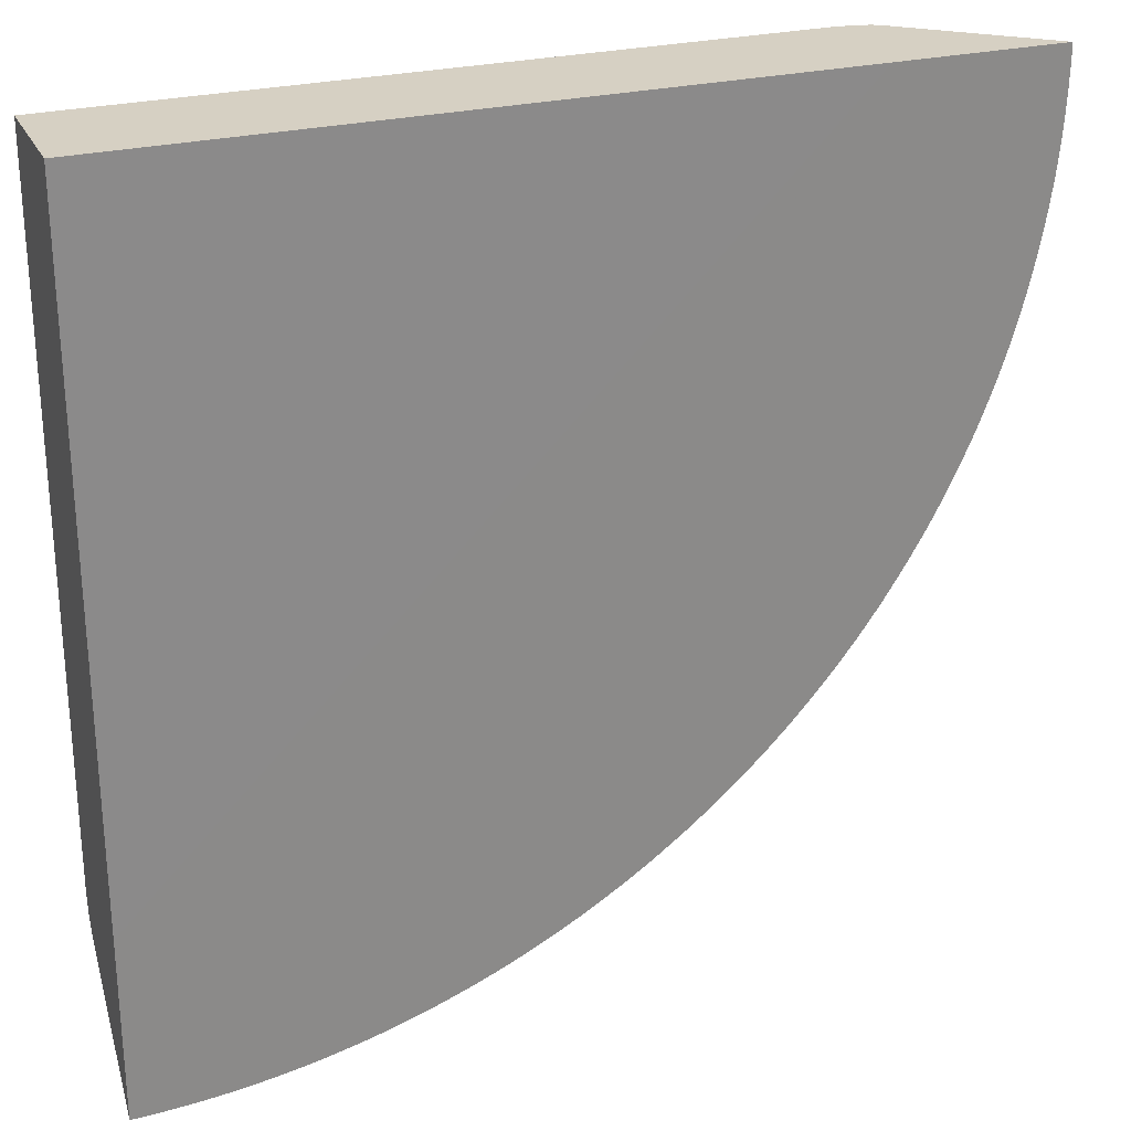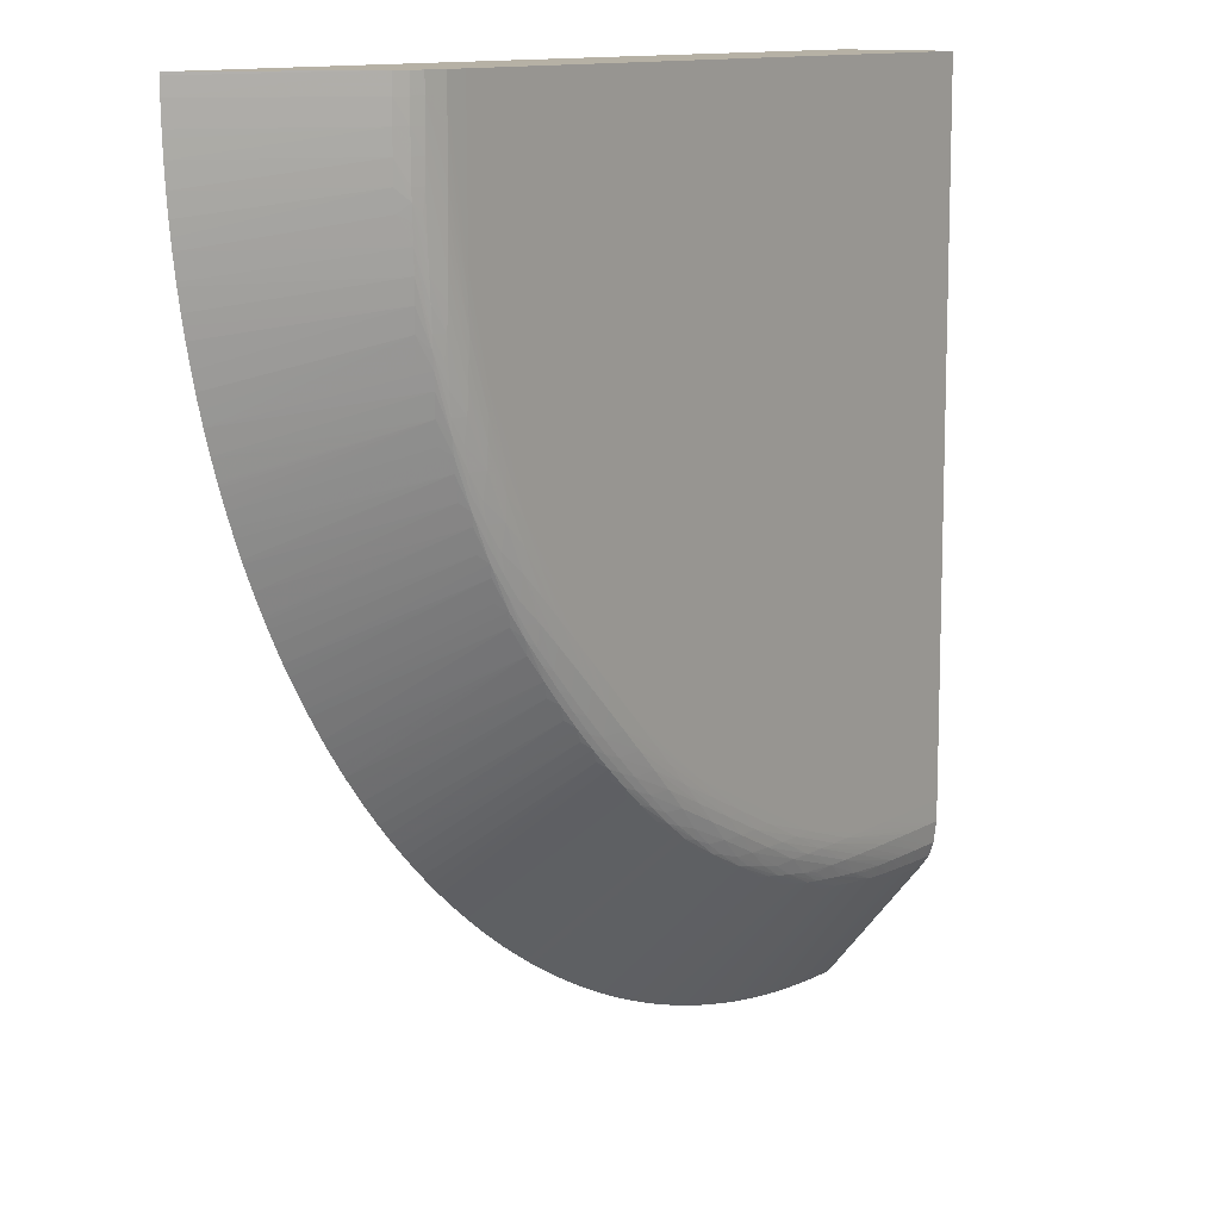
<metadata>
{"format":"obj","ext":"obj","renderer":"f3d","projection":"perspective","resolution":1024,"background":"white","views":[{"elev":26.5,"azim":158.8,"up":"+Z"},{"elev":12.0,"azim":-53.4,"up":"+Z"}]}
</metadata>
<code>
v 0.007168 -11.85 0.6722
v -61.99 -11.75 0.6722
v 0.007168 -21.95 0.6722
v 0.007168 -11.75 -60.56
v -76.98 -11.75 0.6722
v -60.36 -21.95 0.6722
v 0.007168 -21.95 0.03822
v 0.007168 -11.75 -77.36
v -76.98 -11.75 0.4354
v -66.09 -20.76 0.6722
v -60.65 -21.94 0.6722
v -60.36 -21.96 -2.757
v 0.007168 -21.96 -2.757
v 0.007168 -20.83 -66.18
v -0.935 -11.75 -77.36
v -76.99 -11.75 -0.9012
v -65.94 -20.86 0.6722
v -66.09 -20.77 -0.9012
v -62.22 -21.94 0.6722
v -60.36 -21.98 -12.04
v 0.007168 -21.97 -7.393
v 0.007168 -21.47 -65.26
v -0.935 -20.83 -66.18
v -2.631 -11.75 -77.31
v -76.95 -11.75 -2.757
v -65.16 -21.39 0.6722
v -65.16 -21.4 -0.9012
v -66.07 -20.74 -2.757
v -65.14 -21.39 -2.757
v -64.07 -21.7 0.6722
v -62.22 -21.94 -0.9012
v -62.22 -21.94 -2.757
v -60.36 -21.98 -13.9
v -58.5 -22 -19.47
v -56.65 -22.01 -23.19
v -56.65 -22.01 -21.33
v 0.007168 -22 -16.68
v -0.935 -21.47 -65.26
v 0.007168 -21.87 -64.04
v -2.789 -21.46 -65.23
v -2.789 -20.8 -66.16
v -4.651 -11.75 -77.22
v -76.92 -11.75 -3.338
v -64.25 -21.65 0.6722
v -64.07 -21.71 -0.9012
v -64.07 -21.7 -2.757
v -76.87 -11.75 -4.613
v -66.03 -20.69 -4.613
v -65.05 -21.33 -6.469
v -65.1 -21.37 -4.613
v -64.07 -21.67 -4.613
v -62.22 -21.94 -4.613
v -60.36 -21.98 -15.76
v -58.5 -22 -21.33
v -62.22 -21.94 -6.469
v -56.65 -22.01 -25.04
v -54.79 -22.02 -28.76
v -52.93 -22.03 -30.62
v -54.79 -22.02 -26.9
v -49.22 -22.05 -36.19
v -51.07 -22.04 -32.48
v -43.65 -22.07 -41.76
v -32.51 -22.09 -51.04
v -8.359 -22.12 -60.32
v 0.007168 -22.01 -21.33
v -0.935 -21.87 -64.04
v -2.789 -21.85 -64.04
v 0.007168 -22.11 -62.19
v -4.651 -21.44 -65.18
v -4.651 -21.82 -64.04
v -6.505 -21.4 -65.12
v -4.651 -20.75 -66.11
v -6.151 -11.75 -77.11
v -62.22 -21.91 -10.19
v -62.22 -21.93 -8.325
v -76.75 -11.75 -6.469
v -65.97 -20.62 -6.469
v -65.01 -21.31 -7.416
v -64.2 -21.54 -8.157
v -64.07 -21.63 -6.469
v -62.22 -21.87 -12.04
v -60.36 -21.94 -17.61
v -58.5 -21.96 -23.19
v -56.65 -21.99 -26.9
v -54.79 -21.99 -30.62
v -52.93 -22.03 -32.48
v -51.07 -22.04 -34.33
v -43.65 -22.07 -43.61
v -36.22 -22.09 -49.18
v -30.65 -22.1 -52.9
v -19.51 -22.11 -58.47
v -12.07 -22.12 -60.32
v -0.935 -22.11 -62.19
v 0.007168 -22.12 -60.32
v 0.007168 -22.12 -59.39
v 0.007168 -22.11 -57.54
v 0.007168 -22.09 -51.04
v -2.789 -22.11 -62.19
v -4.651 -22.1 -62.19
v -6.505 -22.09 -62.19
v -8.359 -22.08 -62.19
v -10.22 -22.05 -62.19
v -6.505 -21.78 -64.04
v -12.07 -22.01 -62.19
v -8.359 -21.71 -64.04
v -8.359 -21.35 -65.03
v -6.505 -20.67 -66.04
v -8.359 -11.75 -76.91
v -7.854 -11.75 -76.96
v -6.505 -11.75 -77.08
v -76.71 -11.75 -6.905
v -76.6 -11.75 -8.195
v -76.48 -11.75 -9.295
v -65.75 -20.64 -8.157
v -64.9 -21.27 -8.654
v -63.5 -21.48 -13.9
v -63.68 -21.54 -12.04
v -63.85 -21.57 -10.19
v -62.22 -21.82 -13.9
v -60.36 -21.89 -19.47
v -58.5 -21.87 -25.04
v -56.65 -21.9 -28.76
v -52.93 -21.97 -34.33
v -51.07 -22.02 -36.19
v -49.22 -22.04 -38.04
v -47.36 -22.05 -39.89
v -45.5 -22.06 -41.76
v -45.5 -22 -43.61
v -43.65 -22.01 -45.47
v -41.79 -22.07 -45.47
v -34.36 -22.09 -51.04
v -28.79 -22.1 -54.76
v -25.08 -22.1 -56.61
v -21.36 -22.1 -58.47
v -13.94 -22.12 -60.32
v -15.79 -22.1 -60.32
v -17.65 -22.06 -60.32
v -13.94 -21.94 -62.19
v -12.07 -21.6 -63.78
v -10.05 -21.58 -64.16
v -9.316 -21.31 -64.97
v -10.15 -11.75 -76.7
v -76.37 -11.75 -10.19
v -64.77 -21.2 -10.19
v -63.31 -21.4 -15.76
v -62.22 -21.72 -15.76
v -60.36 -21.78 -21.33
v -60.46 -21.58 -23.17
v -59.94 -21.52 -25.04
v -58.66 -21.63 -27.04
v -58.2 -21.54 -28.76
v -56.81 -21.64 -30.76
v -54.79 -21.88 -32.48
v -51.07 -21.89 -38.04
v -49.22 -21.95 -39.89
v -47.36 -21.99 -41.76
v -47.51 -21.66 -43.76
v -45.68 -21.67 -45.64
v -41.79 -22 -47.32
v -38.08 -22.07 -49.18
v -39.93 -22.07 -47.32
v -32.51 -22.09 -52.9
v -30.65 -22.06 -54.76
v -26.94 -22.07 -56.61
v -23.22 -22.05 -58.47
v -19.51 -22 -60.32
v -15.79 -21.84 -62.19
v -13.94 -21.54 -63.58
v -10.55 -21.25 -64.85
v -12.07 -11.75 -76.42
v -11.46 -11.75 -76.51
v -10.52 -11.75 -76.65
v -76.11 -11.75 -12.04
v -76.07 -11.75 -12.33
v -64.61 -21.1 -12.04
v -63.19 -21.34 -16.89
v -61.86 -21.54 -19.47
v -62.32 -21.56 -17.55
v -61.57 -21.45 -21.33
v -59.64 -21.41 -26.51
v -61.38 -21.36 -22.54
v -57.83 -21.43 -30.24
v -56.3 -21.53 -32.48
v -59.39 -21.3 -27.75
v -54.87 -21.6 -34.36
v -52.93 -21.79 -36.19
v -51.11 -21.59 -39.89
v -49.32 -21.64 -41.85
v -46.99 -21.49 -45.14
v -48.77 -21.47 -43.25
v -45.17 -21.49 -46.97
v -43.8 -21.67 -47.48
v -39.93 -21.98 -49.18
v -36.22 -22.06 -51.04
v -34.36 -22.02 -52.9
v -32.51 -21.94 -54.76
v -28.79 -21.97 -56.61
v -25.08 -21.96 -58.47
v -21.36 -21.88 -60.32
v -19.51 -21.59 -61.93
v -17.73 -21.63 -62.33
v -15.79 -21.46 -63.38
v -12.07 -21.16 -64.71
v -12.64 -11.75 -76.32
v -75.81 -11.75 -13.9
v -75.79 -11.75 -13.99
v -64.44 -20.96 -13.9
v -64.25 -20.77 -15.76
v -63 -21.25 -18.12
v -61.13 -21.24 -23.78
v -62.78 -21.12 -19.47
v -62.5 -20.89 -21.33
v -57.53 -21.29 -31.48
v -55.92 -21.41 -33.77
v -60.31 -20.86 -27.04
v -59.13 -21.15 -28.76
v -60.87 -21.07 -25.04
v -54.24 -21.46 -36.19
v -52.87 -21.51 -37.91
v -52.22 -21.41 -39.27
v -50.51 -21.45 -41.29
v -48.23 -21.29 -44.48
v -46.41 -21.3 -46.38
v -50.01 -21.26 -42.53
v -44.52 -21.3 -48.21
v -43.29 -21.48 -48.75
v -41.89 -21.65 -49.29
v -38.08 -21.93 -51.04
v -36.22 -21.84 -52.9
v -34.43 -21.64 -54.86
v -30.65 -21.77 -56.61
v -26.94 -21.77 -58.47
v -23.3 -21.63 -60.46
v -21.36 -21.49 -61.62
v -17.16 -21.37 -63.22
v -13.94 -21.02 -64.51
v -15.79 -11.75 -75.74
v -14.24 -11.75 -76.05
v -13.94 -11.75 -76.1
v -75.64 -11.75 -14.78
v -75.45 -11.75 -15.76
v -75.06 -11.75 -17.61
v -63.92 -20.65 -17.55
v -74.73 -11.75 -19.01
v -74.58 -11.75 -19.58
v -74.41 -11.75 -20.21
v -74.11 -11.75 -21.33
v -62.09 -20.68 -23.17
v -72.31 -11.75 -26.9
v -71.9 -11.75 -27.99
v -73.56 -11.75 -23.19
v -73.51 -11.75 -23.36
v -73.03 -11.75 -24.86
v -72.97 -11.75 -25.04
v -72.88 -11.75 -25.29
v -72.63 -11.75 -26.02
v -58.47 -20.89 -30.76
v -68.15 -11.75 -36.28
v -67.39 -11.75 -37.7
v -57.23 -21.12 -32.48
v -55.54 -21.23 -35
v -53.91 -21.34 -37.2
v -70.9 -11.75 -30.49
v -70.56 -11.75 -31.28
v -70.03 -11.75 -32.46
v -69.28 -11.75 -34.04
v -69.17 -11.75 -34.28
v -69.03 -11.75 -34.57
v -68.75 -11.75 -35.13
v -71.6 -11.75 -28.76
v -71.03 -11.75 -30.18
v -51.75 -21.19 -40.51
v -47.51 -21.08 -45.64
v -49.32 -21.03 -43.76
v -56.48 -11.75 -52.75
v -45.68 -21.08 -47.48
v -55.01 -11.75 -54.28
v -54.67 -11.75 -54.63
v -53.73 -11.75 -55.56
v -51.11 -20.92 -41.85
v -59.13 -11.75 -49.73
v -58.23 -11.75 -50.79
v -43.8 -21.04 -49.29
v -42.58 -21.26 -49.99
v -52.79 -11.75 -56.46
v -51.8 -11.75 -57.37
v -41.34 -21.46 -50.49
v -39.94 -21.6 -51.08
v -36.22 -21.48 -54.25
v -37.97 -21.53 -52.85
v -33.86 -21.42 -55.92
v -32.33 -21.51 -56.57
v -30.65 -21.42 -57.77
v -28.63 -21.53 -58.47
v -25.08 -21.56 -59.99
v -18.41 -21.28 -63.05
v -22.72 -21.39 -61.4
v -15.79 -20.82 -64.3
v -19.44 -11.75 -74.9
v -17.65 -11.75 -75.33
v -67.06 -11.75 -38.28
v -56.58 -20.78 -34.36
v -66.79 -11.75 -38.74
v -65.97 -11.75 -40.14
v -55.16 -20.98 -36.19
v -65.34 -11.75 -41.16
v -53.46 -21.1 -38.43
v -61.57 -11.75 -46.67
v -60.95 -11.75 -47.46
v -59.93 -11.75 -48.77
v -56.35 -11.75 -52.88
v -55.59 -11.75 -53.69
v -57.39 -11.75 -51.75
v -51.34 -11.75 -57.8
v -50.63 -11.75 -58.41
v -49.81 -11.75 -59.12
v -49.48 -11.75 -59.4
v -41.89 -20.94 -51.08
v -40.57 -21.2 -51.73
v -39.34 -21.42 -52.21
v -37.27 -21.35 -53.91
v -35.09 -21.25 -55.55
v -31.59 -21.32 -57.54
v -27.9 -21.32 -59.41
v -26.94 -21.41 -59.61
v -19.51 -21.17 -62.87
v -21.71 -11.75 -74.26
v -20.65 -11.75 -74.57
v -19.79 -11.75 -74.8
v -23.96 -21.27 -61.17
v -64.96 -11.75 -41.76
v -63.75 -11.75 -43.61
v -63.15 -11.75 -44.47
v -62.27 -11.75 -45.7
v -48.84 -11.75 -59.93
v -47.52 -11.75 -60.99
v -46.76 -11.75 -61.58
v -38.5 -21.11 -53.45
v -36.22 -21 -55.18
v -32.83 -21.09 -57.16
v -42 -11.75 -64.94
v -41.3 -11.75 -65.39
v -41 -11.75 -65.58
v -39.93 -11.75 -66.23
v -29.13 -21.13 -59.08
v -37.86 -11.75 -67.46
v -36.31 -11.75 -68.3
v -35.33 -11.75 -68.82
v -25.08 -21.12 -60.93
v -34.05 -11.75 -69.47
v -33.1 -11.75 -69.92
v -32.59 -11.75 -70.16
v -31.54 -11.75 -70.65
v -30.43 -11.75 -71.14
v -21.36 -20.93 -62.55
v -25.16 -11.75 -73.17
v -23.26 -11.75 -73.8
v -28.69 -11.75 -71.86
v -27.28 -11.75 -72.4
v -26.94 -11.75 -72.53
v -26.34 -11.75 -72.75
v -45.74 -11.75 -62.34
v -45.66 -11.75 -62.4
v -44.59 -11.75 -63.19
v -43.87 -11.75 -63.68
v -43.57 -11.75 -63.89
v -43.01 -11.75 -64.27
v -38.91 -11.75 -66.85
v -38.33 -11.75 -67.19
v -34.62 -11.75 -69.18
v -28.76 -11.75 -71.83
v -25.36 -11.75 -73.1
f 1 2 5
f 1 5 10
f 1 10 17
f 1 17 26
f 1 26 44
f 1 44 30
f 1 30 19
f 1 19 11
f 1 11 6
f 1 6 3
f 1 3 7
f 1 7 13
f 1 13 21
f 1 21 37
f 1 37 65
f 1 65 97
f 1 97 96
f 1 96 95
f 1 95 94
f 1 94 68
f 1 68 39
f 1 39 22
f 1 22 14
f 1 14 8
f 1 8 4
f 1 4 2
f 2 4 8
f 2 8 15
f 2 15 24
f 2 24 42
f 2 42 73
f 2 73 110
f 2 110 109
f 2 109 108
f 2 108 142
f 2 142 172
f 2 172 171
f 2 171 170
f 2 170 204
f 2 204 239
f 2 239 238
f 2 238 237
f 2 237 300
f 2 300 299
f 2 299 329
f 2 329 328
f 2 328 327
f 2 327 357
f 2 357 356
f 2 356 372
f 2 372 361
f 2 361 360
f 2 360 359
f 2 359 358
f 2 358 371
f 2 371 354
f 2 354 353
f 2 353 352
f 2 352 351
f 2 351 350
f 2 350 370
f 2 370 348
f 2 348 347
f 2 347 346
f 2 346 369
f 2 369 368
f 2 368 343
f 2 343 342
f 2 342 341
f 2 341 367
f 2 367 366
f 2 366 365
f 2 365 364
f 2 364 363
f 2 363 362
f 2 362 337
f 2 337 336
f 2 336 335
f 2 335 317
f 2 317 316
f 2 316 315
f 2 315 314
f 2 314 286
f 2 286 285
f 2 285 279
f 2 279 278
f 2 278 277
f 2 277 312
f 2 312 311
f 2 311 275
f 2 275 313
f 2 313 282
f 2 282 281
f 2 281 310
f 2 310 309
f 2 309 308
f 2 308 334
f 2 334 333
f 2 333 332
f 2 332 331
f 2 331 306
f 2 306 304
f 2 304 303
f 2 303 301
f 2 301 259
f 2 259 258
f 2 258 269
f 2 269 268
f 2 268 267
f 2 267 266
f 2 266 265
f 2 265 264
f 2 264 263
f 2 263 271
f 2 271 270
f 2 270 250
f 2 250 249
f 2 249 256
f 2 256 255
f 2 255 254
f 2 254 253
f 2 253 252
f 2 252 251
f 2 251 247
f 2 247 246
f 2 246 245
f 2 245 244
f 2 244 242
f 2 242 241
f 2 241 240
f 2 240 206
f 2 206 205
f 2 205 174
f 2 174 173
f 2 173 143
f 2 143 113
f 2 113 112
f 2 112 111
f 2 111 76
f 2 76 47
f 2 47 43
f 2 43 25
f 2 25 16
f 2 16 9
f 2 9 5
f 3 6 7
f 5 9 10
f 6 11 12
f 6 12 7
f 7 12 13
f 8 14 23
f 8 23 15
f 9 16 10
f 10 16 18
f 10 18 17
f 11 19 20
f 11 20 12
f 12 20 37
f 12 37 21
f 12 21 13
f 14 22 38
f 14 38 23
f 15 23 24
f 16 25 18
f 17 18 27
f 17 27 26
f 18 25 28
f 18 28 29
f 18 29 27
f 19 30 45
f 19 45 31
f 19 31 20
f 20 31 32
f 20 32 33
f 20 33 34
f 20 34 35
f 20 35 36
f 20 36 37
f 22 39 66
f 22 66 38
f 23 38 40
f 23 40 41
f 23 41 24
f 24 41 42
f 25 43 28
f 26 27 45
f 26 45 44
f 27 29 46
f 27 46 45
f 28 43 47
f 28 47 48
f 28 48 49
f 28 49 50
f 28 50 29
f 29 50 51
f 29 51 46
f 30 44 45
f 31 45 32
f 32 45 52
f 32 52 33
f 33 53 54
f 33 54 34
f 33 52 55
f 33 55 53
f 34 54 56
f 34 56 35
f 35 56 57
f 35 57 58
f 35 58 87
f 35 87 59
f 35 59 60
f 35 60 61
f 35 61 36
f 36 61 62
f 36 62 63
f 36 63 64
f 36 64 37
f 37 64 65
f 38 66 67
f 38 67 40
f 39 68 93
f 39 93 66
f 40 69 41
f 40 67 70
f 40 70 69
f 41 69 71
f 41 71 72
f 41 72 42
f 42 72 73
f 45 46 55
f 45 55 52
f 46 51 74
f 46 74 75
f 46 75 55
f 47 76 48
f 48 76 77
f 48 77 78
f 48 78 49
f 49 78 79
f 49 79 80
f 49 80 50
f 50 80 51
f 51 80 81
f 51 81 74
f 53 82 54
f 53 55 75
f 53 75 74
f 53 74 82
f 54 82 83
f 54 83 84
f 54 84 56
f 56 84 57
f 57 84 85
f 57 85 86
f 57 86 87
f 57 87 58
f 59 87 60
f 60 87 127
f 60 127 88
f 60 88 62
f 60 62 61
f 62 88 89
f 62 89 90
f 62 90 63
f 63 90 64
f 64 90 91
f 64 91 92
f 64 92 93
f 64 93 68
f 64 68 94
f 64 94 95
f 64 95 96
f 64 96 97
f 64 97 65
f 66 93 98
f 66 98 99
f 66 99 100
f 66 100 67
f 67 100 101
f 67 101 102
f 67 102 70
f 69 70 103
f 69 103 71
f 70 102 104
f 70 104 103
f 71 103 105
f 71 105 106
f 71 106 72
f 72 106 107
f 72 107 108
f 72 108 109
f 72 109 110
f 72 110 73
f 74 81 82
f 76 111 77
f 77 111 112
f 77 112 113
f 77 113 114
f 77 114 78
f 78 114 115
f 78 115 116
f 78 116 117
f 78 117 118
f 78 118 79
f 79 118 80
f 80 118 81
f 81 118 119
f 81 119 82
f 82 120 83
f 82 119 120
f 83 121 122
f 83 122 84
f 83 120 121
f 84 122 85
f 85 123 124
f 85 124 86
f 85 122 123
f 86 124 125
f 86 125 87
f 87 125 126
f 87 126 127
f 88 127 128
f 88 128 129
f 88 129 130
f 88 130 131
f 88 131 89
f 89 131 90
f 90 131 132
f 90 132 133
f 90 133 91
f 91 133 134
f 91 134 135
f 91 135 92
f 92 135 93
f 93 135 98
f 98 135 99
f 99 135 100
f 100 135 136
f 100 136 101
f 101 136 102
f 102 136 137
f 102 137 104
f 103 104 138
f 103 138 105
f 104 137 138
f 105 138 139
f 105 139 140
f 105 140 106
f 106 141 108
f 106 108 107
f 106 140 141
f 108 141 142
f 113 143 114
f 114 143 144
f 114 144 115
f 115 144 116
f 116 145 146
f 116 146 117
f 116 144 145
f 117 146 119
f 117 119 118
f 119 146 120
f 120 146 147
f 120 147 121
f 121 147 148
f 121 148 149
f 121 149 150
f 121 150 122
f 122 150 151
f 122 151 152
f 122 152 153
f 122 153 123
f 123 153 154
f 123 154 155
f 123 155 124
f 124 155 156
f 124 156 125
f 125 156 128
f 125 128 126
f 126 128 127
f 128 156 157
f 128 157 158
f 128 158 129
f 129 158 159
f 129 159 160
f 129 160 161
f 129 161 130
f 130 161 131
f 131 162 132
f 131 161 160
f 131 160 162
f 132 162 163
f 132 163 164
f 132 164 133
f 133 164 134
f 134 165 137
f 134 137 136
f 134 136 135
f 134 164 165
f 137 165 166
f 137 166 138
f 138 167 139
f 138 166 167
f 139 167 168
f 139 168 141
f 139 141 140
f 141 168 169
f 141 169 170
f 141 170 171
f 141 171 172
f 141 172 142
f 143 173 144
f 144 173 174
f 144 174 175
f 144 175 145
f 145 176 177
f 145 177 178
f 145 178 146
f 145 175 176
f 146 178 177
f 146 177 147
f 147 177 179
f 147 179 148
f 148 179 149
f 149 180 151
f 149 151 150
f 149 179 181
f 149 181 180
f 151 182 183
f 151 183 152
f 151 180 184
f 151 184 182
f 152 183 153
f 153 183 185
f 153 185 186
f 153 186 154
f 154 186 187
f 154 187 188
f 154 188 155
f 155 188 157
f 155 157 156
f 157 189 158
f 157 188 190
f 157 190 189
f 158 191 192
f 158 192 159
f 158 189 191
f 159 192 193
f 159 193 194
f 159 194 160
f 160 194 162
f 162 194 163
f 163 194 195
f 163 195 196
f 163 196 197
f 163 197 164
f 164 197 165
f 165 198 166
f 165 197 198
f 166 198 199
f 166 199 167
f 167 200 201
f 167 201 202
f 167 202 168
f 167 199 200
f 168 202 169
f 169 202 203
f 169 203 204
f 169 204 170
f 174 205 175
f 175 205 206
f 175 206 207
f 175 207 176
f 176 207 208
f 176 208 209
f 176 209 181
f 176 181 179
f 176 179 177
f 180 181 184
f 181 210 184
f 181 209 211
f 181 211 212
f 181 212 210
f 182 184 213
f 182 213 183
f 183 213 214
f 183 214 185
f 184 215 216
f 184 216 213
f 184 210 217
f 184 217 215
f 185 214 218
f 185 218 186
f 186 218 219
f 186 219 187
f 187 219 220
f 187 220 221
f 187 221 188
f 188 221 190
f 189 190 222
f 189 222 223
f 189 223 191
f 190 221 224
f 190 224 222
f 191 223 225
f 191 225 226
f 191 226 192
f 192 226 227
f 192 227 193
f 193 227 228
f 193 228 195
f 193 195 194
f 195 228 196
f 196 228 229
f 196 229 230
f 196 230 231
f 196 231 197
f 197 231 232
f 197 232 198
f 198 232 199
f 199 232 233
f 199 233 234
f 199 234 200
f 200 234 235
f 200 235 202
f 200 202 201
f 202 235 203
f 203 235 236
f 203 236 237
f 203 237 238
f 203 238 239
f 203 239 204
f 206 240 207
f 207 240 241
f 207 241 242
f 207 242 208
f 208 243 209
f 208 242 244
f 208 244 245
f 208 245 246
f 208 246 247
f 208 247 243
f 209 243 247
f 209 247 211
f 210 212 248
f 210 248 249
f 210 249 250
f 210 250 217
f 211 247 251
f 211 251 212
f 212 251 252
f 212 252 253
f 212 253 254
f 212 254 255
f 212 255 256
f 212 256 249
f 212 249 248
f 213 257 258
f 213 258 259
f 213 259 260
f 213 260 261
f 213 261 214
f 213 216 257
f 214 261 262
f 214 262 218
f 215 263 264
f 215 264 265
f 215 265 216
f 215 217 263
f 216 265 266
f 216 266 267
f 216 267 268
f 216 268 269
f 216 269 257
f 217 250 270
f 217 270 271
f 217 271 263
f 218 262 219
f 219 262 220
f 220 262 272
f 220 272 224
f 220 224 221
f 222 273 223
f 222 224 274
f 222 274 275
f 222 275 273
f 223 276 225
f 223 273 277
f 223 277 278
f 223 278 279
f 223 279 276
f 224 272 280
f 224 280 281
f 224 281 282
f 224 282 274
f 225 283 284
f 225 284 226
f 225 276 285
f 225 285 286
f 225 286 283
f 226 284 287
f 226 287 227
f 227 287 288
f 227 288 228
f 228 288 229
f 229 289 230
f 229 288 290
f 229 290 289
f 230 291 292
f 230 292 231
f 230 289 291
f 231 292 293
f 231 293 294
f 231 294 232
f 232 294 295
f 232 295 233
f 233 295 234
f 234 296 235
f 234 295 297
f 234 297 296
f 235 296 236
f 236 296 298
f 236 298 299
f 236 299 300
f 236 300 237
f 257 269 258
f 259 301 260
f 260 302 261
f 260 301 303
f 260 303 304
f 260 304 302
f 261 305 262
f 261 302 304
f 261 304 306
f 261 306 305
f 262 305 307
f 262 307 272
f 272 308 309
f 272 309 310
f 272 310 280
f 272 307 308
f 273 275 311
f 273 311 312
f 273 312 277
f 274 282 313
f 274 313 275
f 276 279 285
f 280 310 281
f 283 286 314
f 283 314 315
f 283 315 284
f 284 315 316
f 284 316 317
f 284 317 318
f 284 318 319
f 284 319 320
f 284 320 287
f 287 320 288
f 288 320 290
f 289 290 321
f 289 321 291
f 290 320 321
f 291 321 322
f 291 322 323
f 291 323 292
f 292 323 293
f 293 323 324
f 293 324 294
f 294 324 325
f 294 325 295
f 295 325 297
f 296 297 326
f 296 326 327
f 296 327 328
f 296 328 329
f 296 329 299
f 296 299 298
f 297 325 330
f 297 330 326
f 305 306 331
f 305 331 332
f 305 332 307
f 307 332 333
f 307 333 334
f 307 334 308
f 317 335 318
f 318 335 319
f 319 335 336
f 319 336 337
f 319 337 338
f 319 338 321
f 319 321 320
f 321 338 339
f 321 339 322
f 322 340 323
f 322 339 341
f 322 341 342
f 322 342 343
f 322 343 344
f 322 344 340
f 323 345 324
f 323 340 346
f 323 346 347
f 323 347 348
f 323 348 345
f 324 349 330
f 324 330 325
f 324 345 350
f 324 350 351
f 324 351 352
f 324 352 353
f 324 353 354
f 324 354 349
f 326 355 356
f 326 356 357
f 326 357 327
f 326 330 355
f 330 349 358
f 330 358 359
f 330 359 360
f 330 360 361
f 330 361 355
f 337 362 338
f 338 362 363
f 338 363 364
f 338 364 365
f 338 365 339
f 339 365 366
f 339 366 367
f 339 367 341
f 340 344 368
f 340 368 369
f 340 369 346
f 343 368 344
f 345 348 370
f 345 370 350
f 349 354 371
f 349 371 358
f 355 361 372
f 355 372 356

</code>
